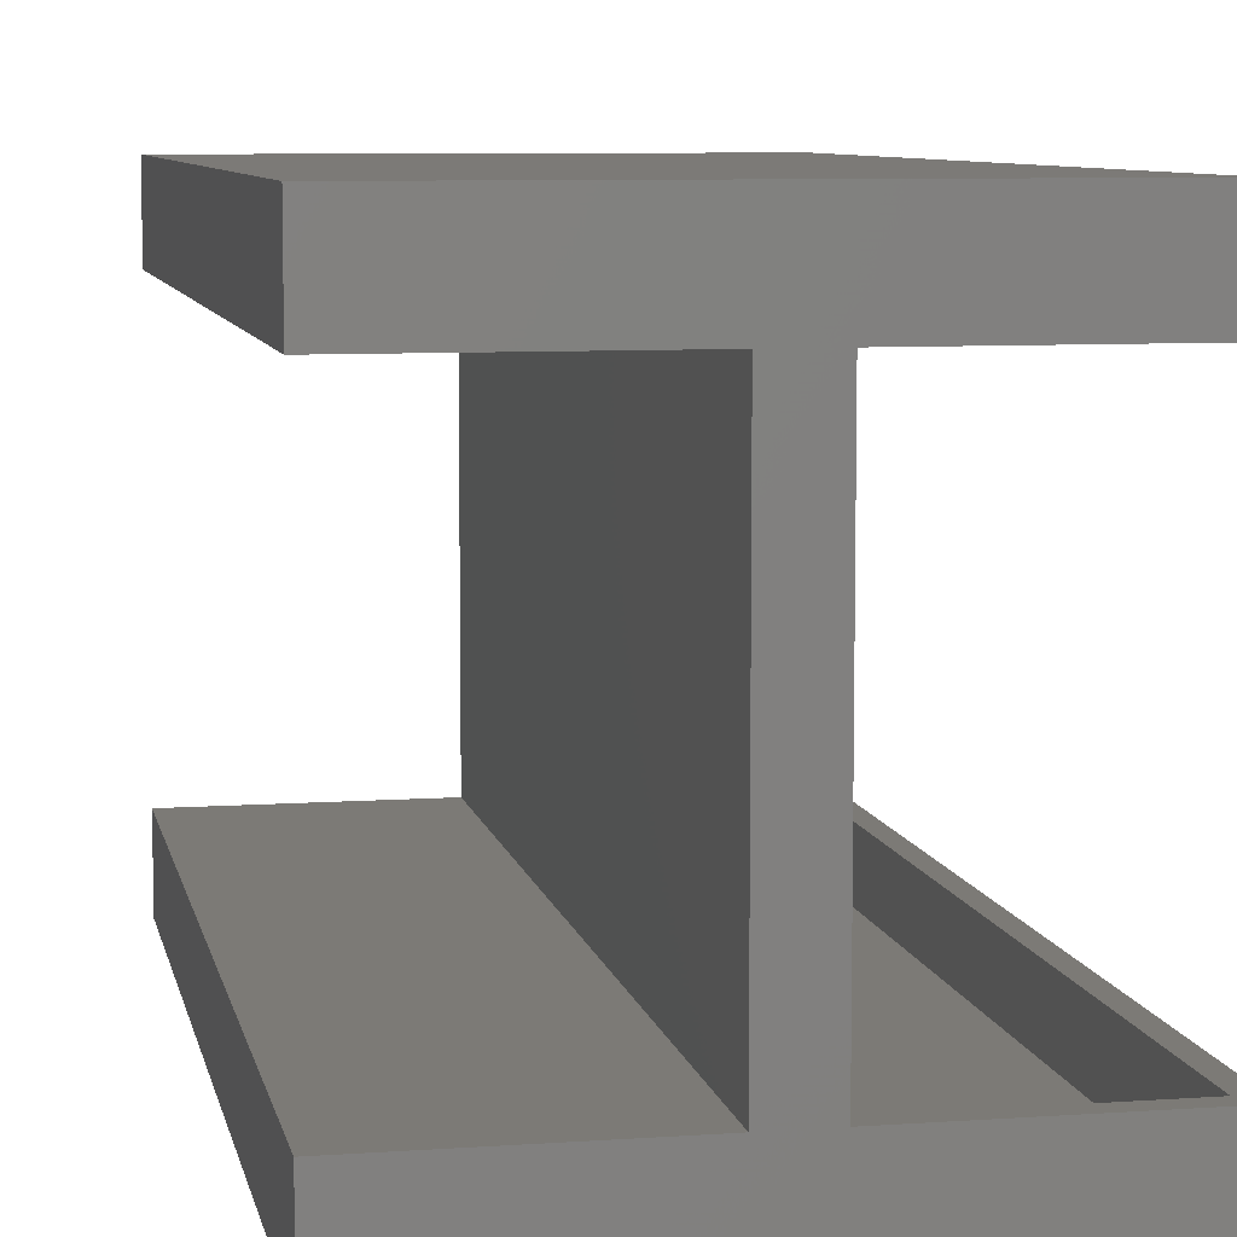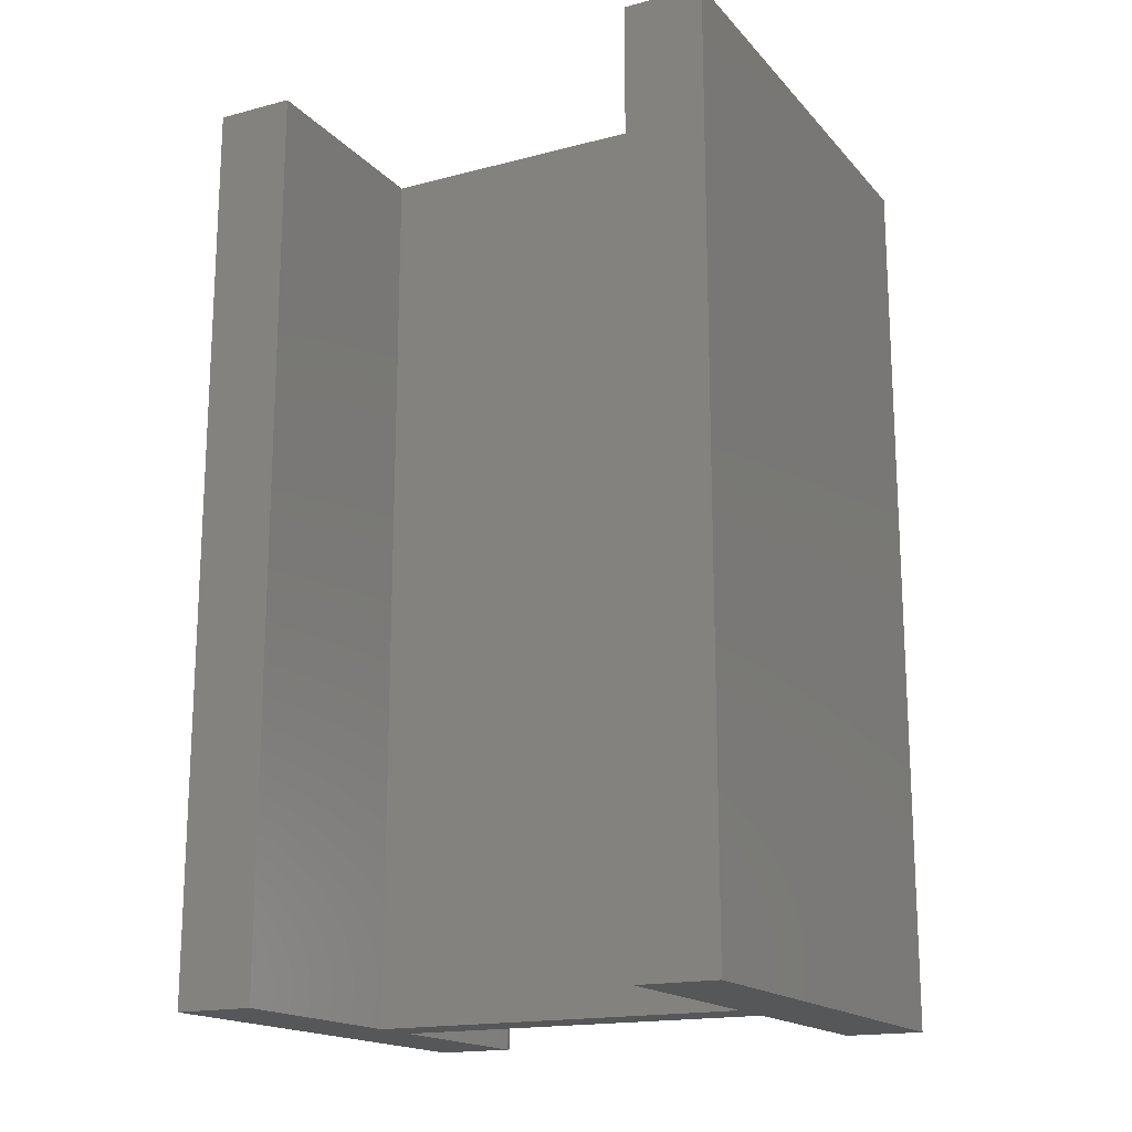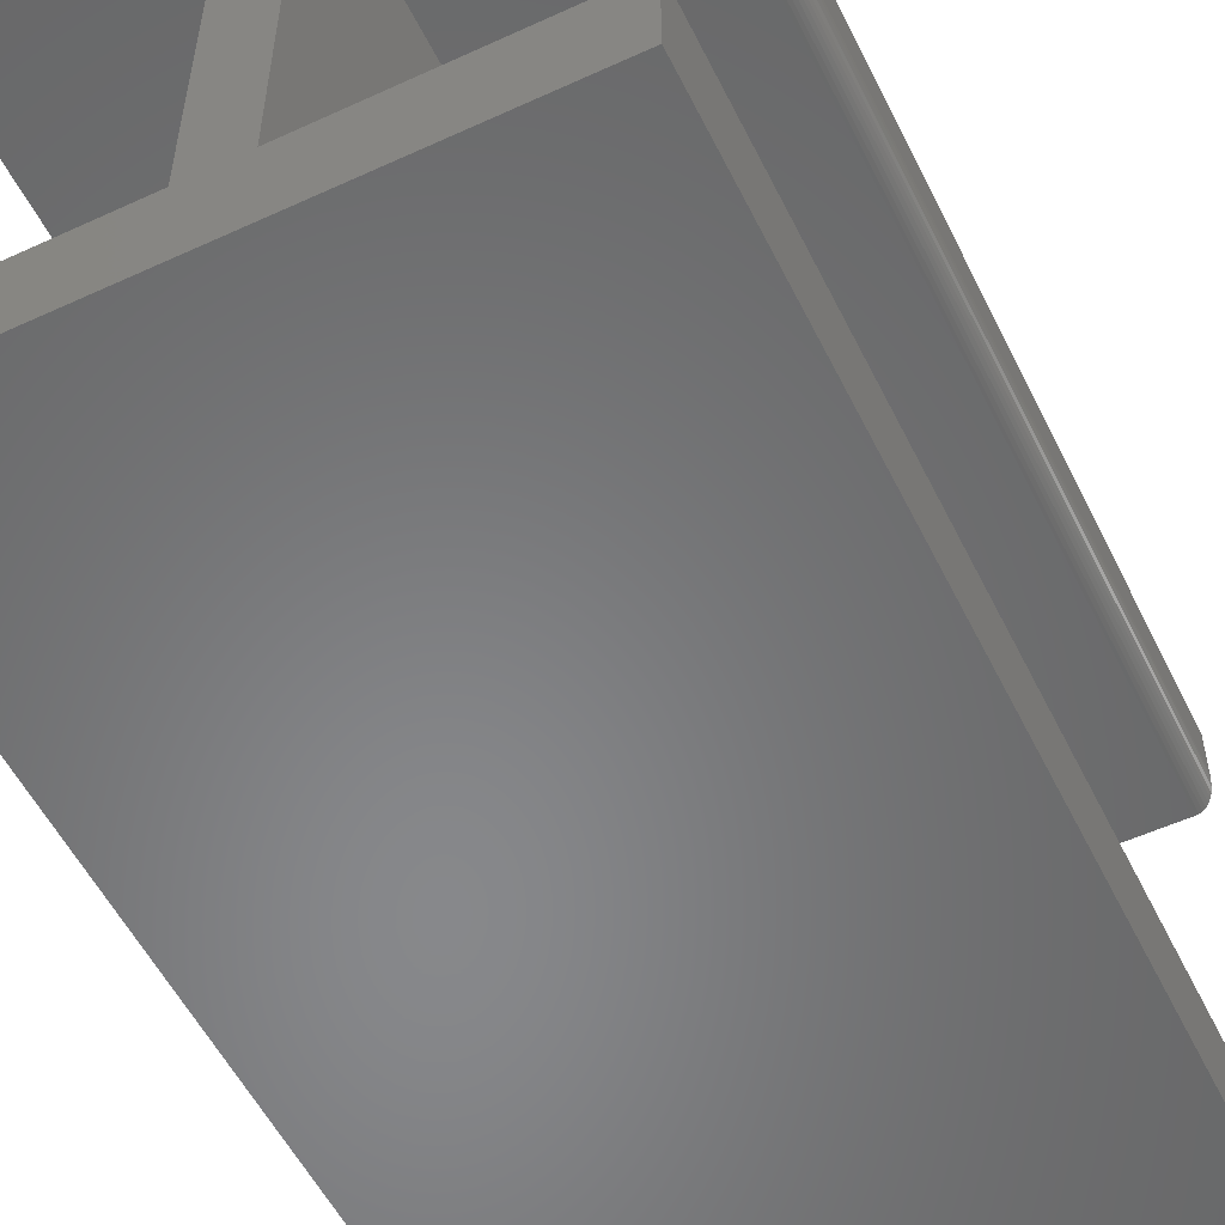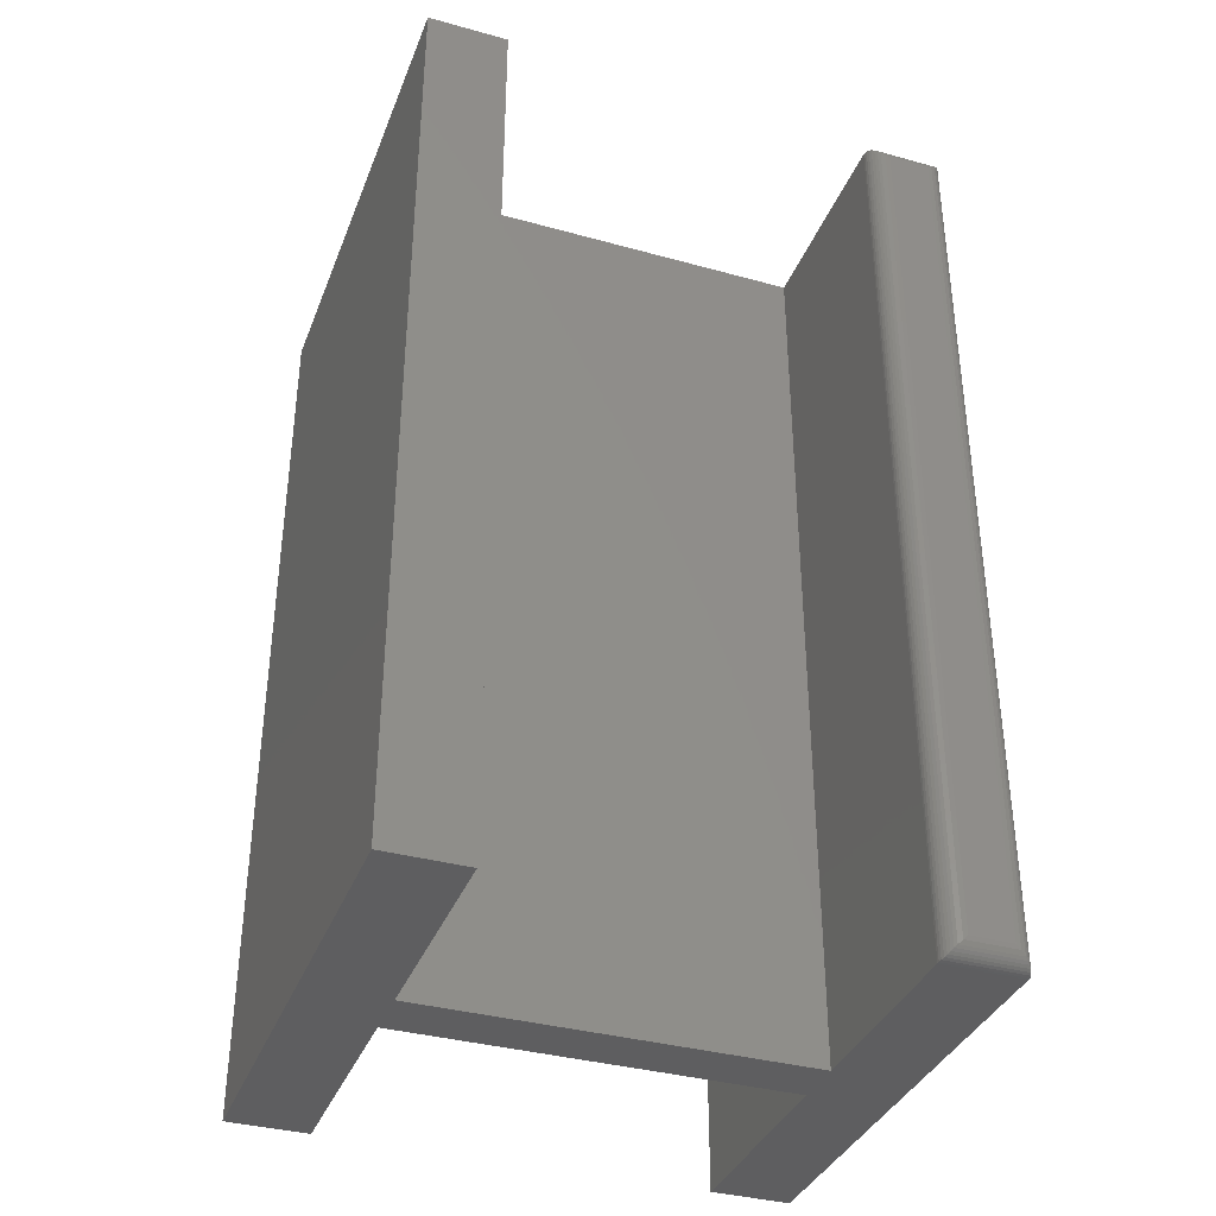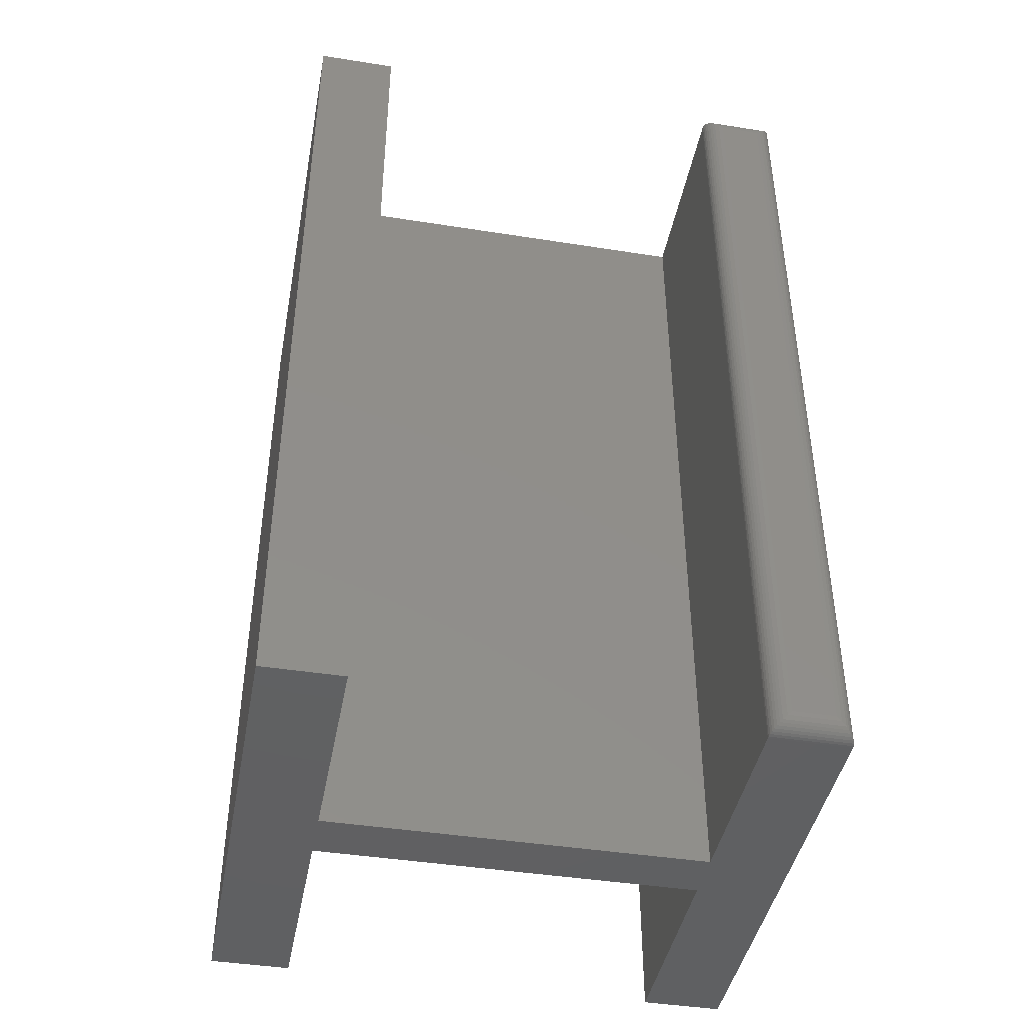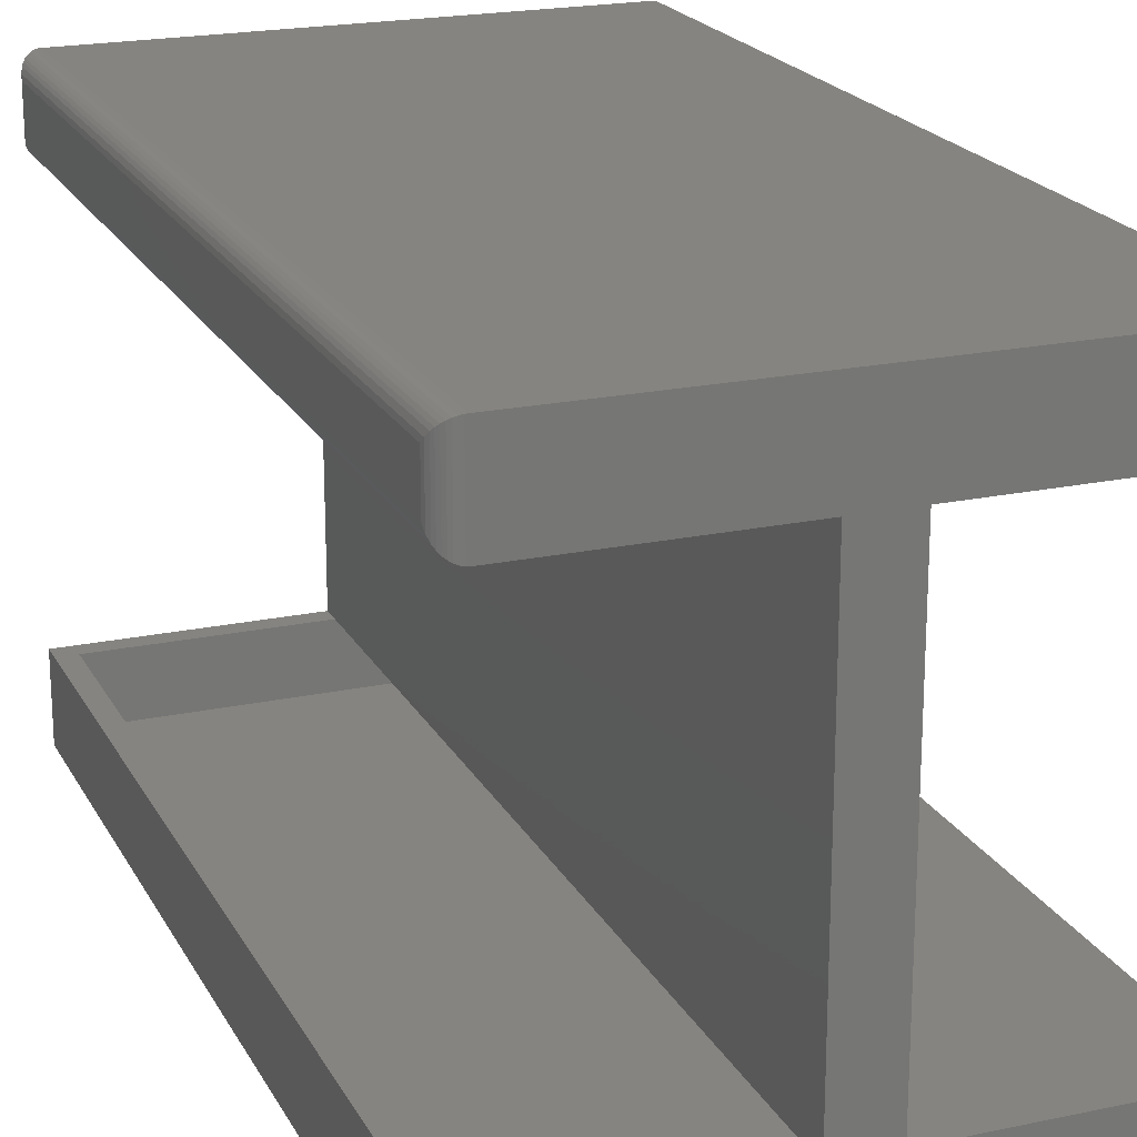
<metadata>
{"format":"stl","ext":"stl","renderer":"f3d","projection":"perspective","resolution":1024,"background":"white","views":[{"elev":7.8,"azim":168.8,"up":"+Z"},{"elev":-17.2,"azim":117.5,"up":"+Y"},{"elev":-54.5,"azim":-154.0,"up":"+Z"},{"elev":-36.4,"azim":-109.8,"up":"+Y"},{"elev":-43.1,"azim":-100.6,"up":"+Y"},{"elev":20.5,"azim":-21.2,"up":"+Z"}]}
</metadata>
<code>
# stl→obj: 90 verts, 176 faces
v -0.02031 -0.01562 -0.3797
v -0.02031 -0.7344 -0.3797
v -0.03594 -0.01562 -0.3797
v -0.03594 -0.7344 -0.3797
v -0.03594 -0.75 -0.3797
v -0.2188 -0.75 -0.3797
v -0.2031 -0.7344 -0.3797
v -0.2188 3.643e-18 -0.3797
v -0.2031 -0.01562 -0.3797
v -0.03594 1.379e-17 -0.3797
v -0.03594 3.123e-17 -0.06563
v -0.03594 -0.75 -0.06563
v -0.2031 -0.7344 -0.05
v -0.2031 -0.7344 -0.01562
v 0.001563 -0.7344 -0.01562
v 0.1734 -0.7344 -0.01562
v 0.1734 -0.7344 -0.05
v -0.009375 -0.7344 -0.05
v -0.02031 -0.7344 -0.05
v -0.2031 -0.7344 -0.4297
v -0.009375 -0.7344 -0.3953
v 0.1734 -0.7344 -0.3953
v 0.1734 -0.7344 -0.4297
v -0.2031 -0.01562 -0.4297
v 0.001563 -0.01562 -0.01562
v -0.2031 -0.01562 -0.01562
v -0.2031 -0.01562 -0.05
v 0.1734 -0.01562 -0.01562
v -0.02031 -0.01562 -0.05
v -0.009375 -0.01562 -0.05
v 0.1734 -0.01562 -0.05
v 0.1734 -0.01562 -0.4297
v 0.1734 -0.01562 -0.3953
v -0.009375 -0.01562 -0.3953
v 0.001563 -0.75 5.551e-17
v -0.2031 -0.75 5.551e-17
v -0.2031 -0.75 -0.06563
v 0.1891 -0.75 5.551e-17
v 0.00625 -0.75 -0.06563
v 0.1891 -0.75 -0.06563
v -0.2188 -0.75 -0.4453
v 0.1891 -0.75 -0.4453
v 0.1891 -0.75 -0.3797
v 0.00625 -0.75 -0.3797
v -0.2031 2.194e-17 -0.06563
v -0.2031 5.334e-17 2.401e-17
v 0.001563 3.695e-17 0
v 0.1891 4.736e-17 0
v 0.1891 4.372e-17 -0.06563
v 0.00625 3.357e-17 -0.06563
v -0.2188 0 -0.4453
v 0.00625 1.613e-17 -0.3797
v 0.1891 2.628e-17 -0.3797
v 0.1891 2.264e-17 -0.4453
v -0.2188 -0.01562 -0.01562
v -0.2188 -0.01562 -0.05
v -0.2188 -0.7344 -0.01562
v -0.2188 -0.7344 -0.05
v -0.2183 -0.01195 -0.05367
v -0.2183 -0.738 -0.05367
v -0.2099 -0.001535 -0.06409
v -0.2121 -0.7472 -0.06281
v -0.2121 -0.002811 -0.06281
v -0.214 -0.7456 -0.06121
v -0.214 -0.004419 -0.06121
v -0.2157 -0.7437 -0.05931
v -0.2157 -0.006313 -0.05931
v -0.217 -0.7416 -0.05719
v -0.217 -0.008436 -0.05719
v -0.2051 -0.0001198 -0.06551
v -0.2051 -0.7499 -0.06551
v -0.2075 -0.0006303 -0.06499
v -0.2075 -0.7494 -0.06499
v -0.2099 -0.7485 -0.06409
v -0.2183 -0.738 -0.01195
v -0.217 -0.7416 -0.008436
v -0.2157 -0.7437 -0.006313
v -0.214 -0.7456 -0.004419
v -0.2121 -0.7472 -0.002811
v -0.2051 -0.7499 -0.0001198
v -0.2075 -0.7494 -0.0006303
v -0.2099 -0.7485 -0.001535
v -0.2183 -0.01195 -0.01195
v -0.217 -0.008436 -0.008436
v -0.2157 -0.006313 -0.006313
v -0.214 -0.004419 -0.004419
v -0.2121 -0.002811 -0.002811
v -0.2051 -0.0001198 -0.0001198
v -0.2075 -0.0006303 -0.0006303
v -0.2099 -0.001535 -0.001535
f 1 2 3
f 3 2 4
f 5 4 6
f 6 4 7
f 6 7 8
f 8 7 9
f 8 9 10
f 10 9 3
f 3 11 10
f 11 3 12
f 12 3 4
f 12 4 5
f 13 14 15
f 16 17 18
f 16 18 19
f 16 19 13
f 16 13 15
f 20 7 4
f 20 4 2
f 20 2 21
f 20 21 22
f 20 22 23
f 2 19 21
f 21 19 18
f 9 7 24
f 24 7 20
f 25 26 27
f 28 25 27
f 28 27 29
f 28 29 30
f 28 30 31
f 24 32 33
f 24 33 34
f 24 34 1
f 24 1 3
f 24 3 9
f 1 34 29
f 29 34 30
f 25 15 26
f 26 15 14
f 28 16 25
f 25 16 15
f 31 17 28
f 28 17 16
f 30 18 31
f 31 18 17
f 34 21 30
f 30 21 18
f 33 22 34
f 34 22 21
f 32 23 33
f 33 23 22
f 24 20 32
f 32 20 23
f 29 19 1
f 1 19 2
f 27 13 29
f 29 13 19
f 26 14 27
f 27 14 13
f 35 36 37
f 38 35 37
f 38 37 12
f 38 12 39
f 38 39 40
f 41 42 43
f 41 43 44
f 41 44 5
f 41 5 6
f 5 44 12
f 12 44 39
f 45 46 47
f 48 49 50
f 48 50 11
f 48 11 45
f 48 45 47
f 51 8 10
f 51 10 52
f 51 52 53
f 51 53 54
f 10 11 52
f 52 11 50
f 45 11 37
f 37 11 12
f 55 56 57
f 57 56 58
f 47 46 35
f 35 46 36
f 58 59 60
f 58 56 59
f 61 62 63
f 63 62 64
f 63 64 65
f 65 64 66
f 65 66 67
f 67 66 68
f 67 68 69
f 69 68 60
f 69 60 59
f 45 37 70
f 70 37 71
f 70 71 72
f 72 71 73
f 72 73 61
f 61 73 74
f 61 74 62
f 57 60 75
f 57 58 60
f 75 60 68
f 75 68 76
f 76 68 66
f 76 66 77
f 77 66 64
f 77 64 78
f 78 64 62
f 78 62 79
f 79 62 74
f 37 36 71
f 71 36 80
f 71 80 73
f 73 80 81
f 73 81 74
f 74 81 82
f 74 82 79
f 55 75 83
f 55 57 75
f 83 75 76
f 83 76 84
f 84 76 77
f 84 77 85
f 85 77 78
f 85 78 86
f 86 78 79
f 86 79 87
f 87 79 82
f 36 46 80
f 80 46 88
f 80 88 81
f 81 88 89
f 81 89 82
f 82 89 90
f 82 90 87
f 56 83 59
f 56 55 83
f 90 63 87
f 87 63 65
f 87 65 86
f 86 65 67
f 86 67 85
f 85 67 69
f 85 69 84
f 84 69 59
f 84 59 83
f 46 45 88
f 88 45 70
f 88 70 89
f 89 70 72
f 89 72 90
f 90 72 61
f 90 61 63
f 8 51 6
f 6 51 41
f 48 47 38
f 38 47 35
f 49 48 40
f 40 48 38
f 50 49 39
f 39 49 40
f 52 50 44
f 44 50 39
f 53 52 43
f 43 52 44
f 54 53 42
f 42 53 43
f 51 54 41
f 41 54 42

</code>
